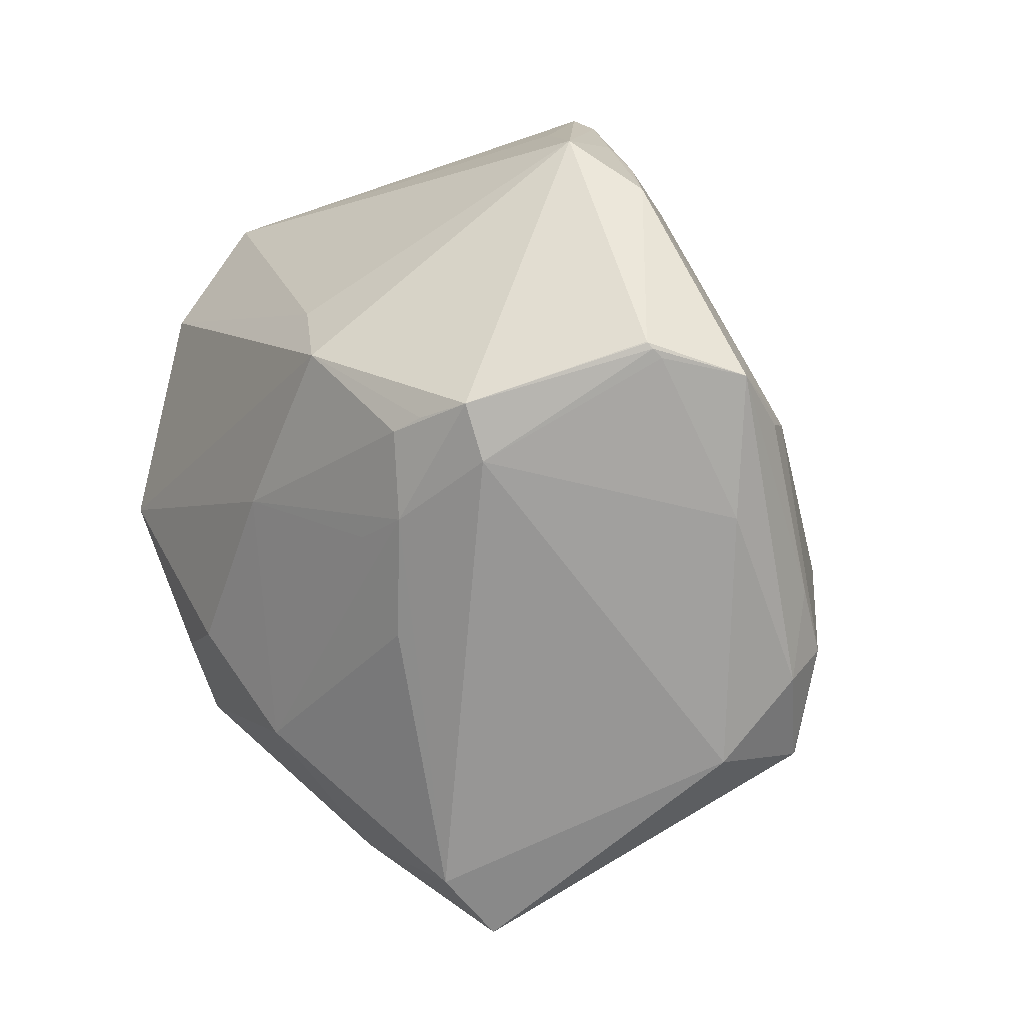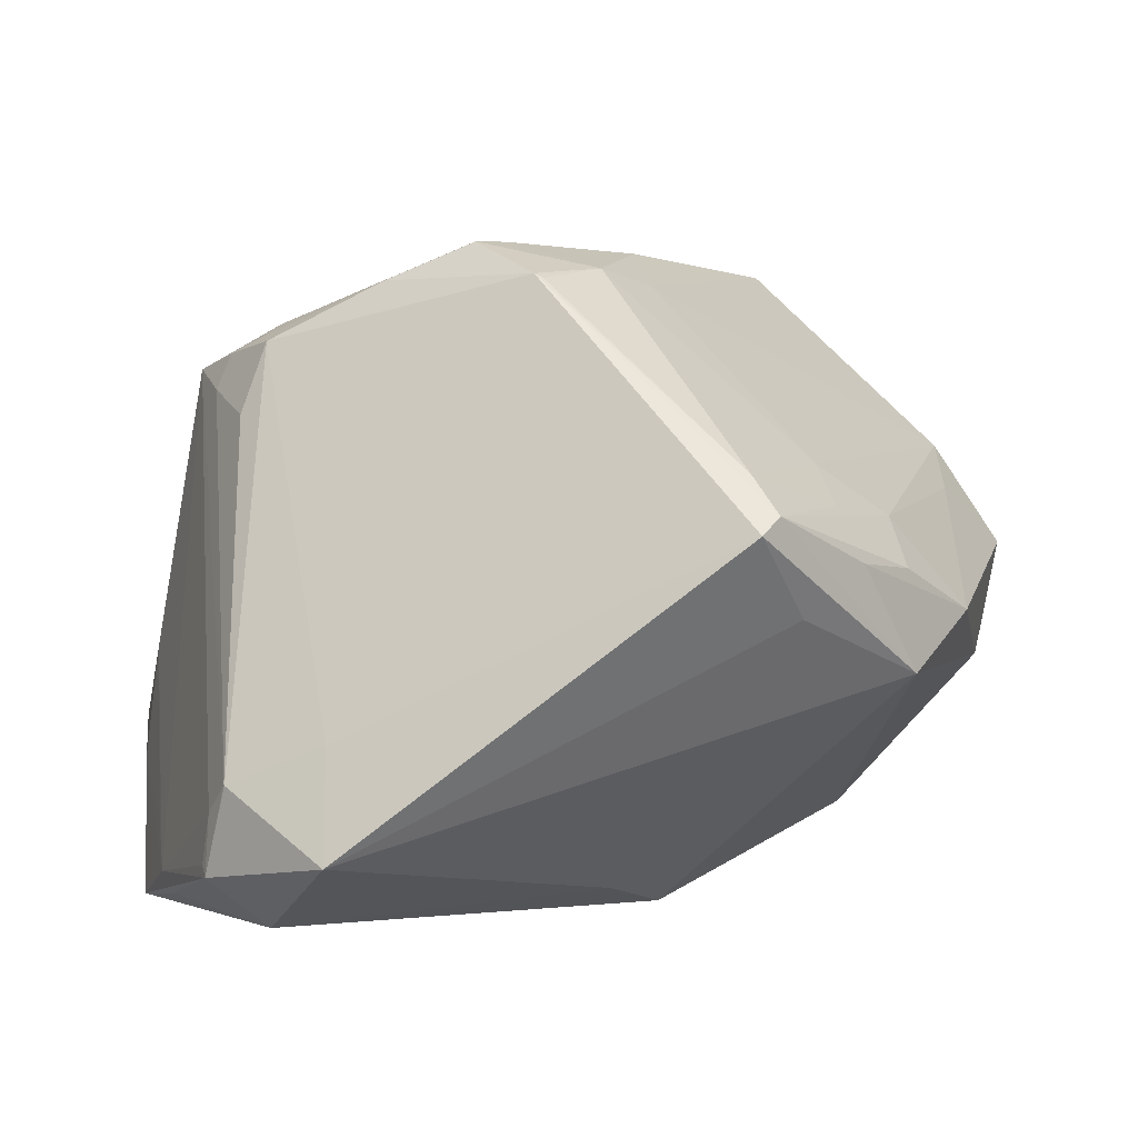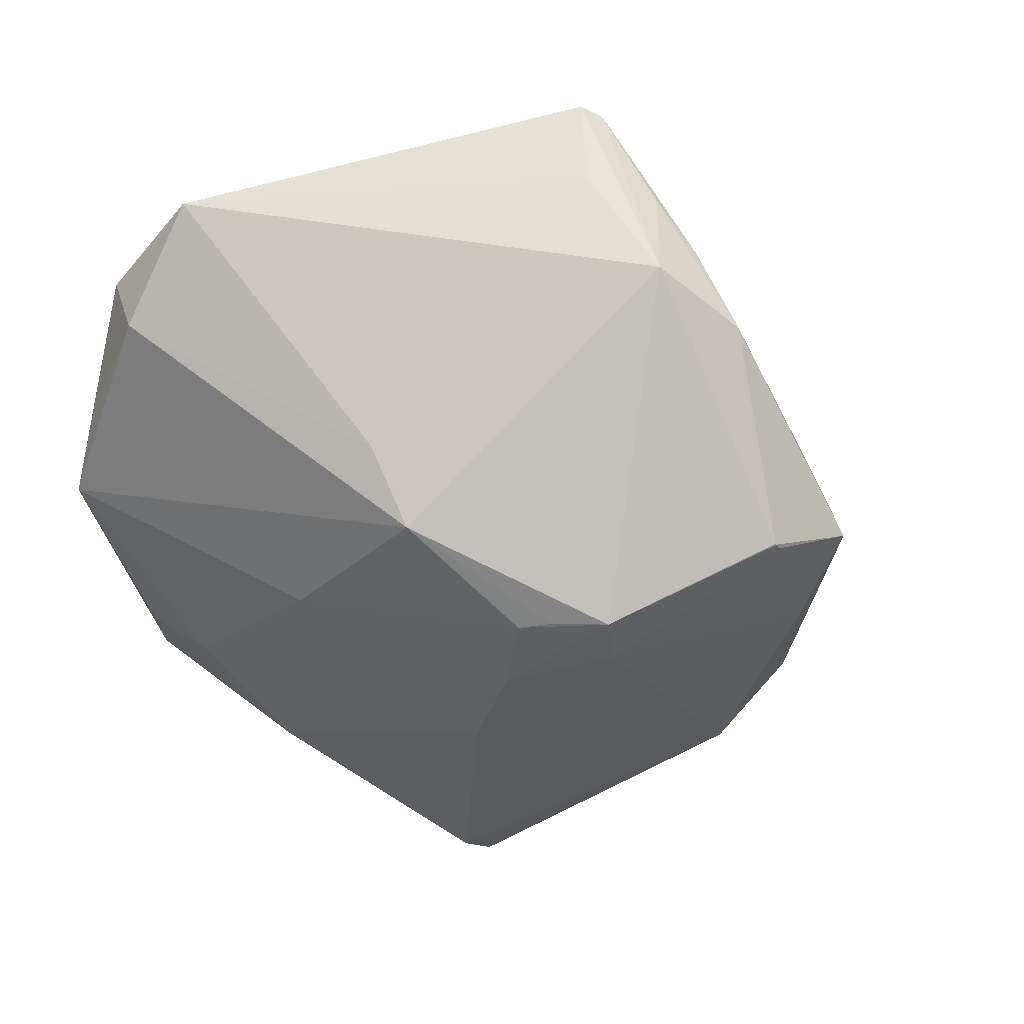
<metadata>
{"format":"obj","ext":"obj","renderer":"f3d","projection":"perspective","resolution":1024,"background":"white","views":[{"elev":-13.2,"azim":56.8,"up":"+Z"},{"elev":3.6,"azim":-12.0,"up":"+Y"},{"elev":26.9,"azim":31.8,"up":"+Z"}]}
</metadata>
<code>
o
v 14.59 -246.6 25.3
v 10.81 -250 5.382
v 29.48 -248.9 50.38
v 14.59 -246.6 25.3
v 17.92 -239.1 54.31
v 10.81 -250 5.382
v 10.81 -250 5.382
v 17.92 -239.1 54.31
v 12.73 -243 22.79
v 14.59 -246.6 25.3
v 29.48 -248.9 50.38
v 17.92 -239.1 54.31
v 17.92 -239.1 54.31
v 17.64 -237.2 52.49
v 12.73 -243 22.79
v 133.7 -139.7 -61.55
v 145.6 -142 -40.05
v 133.9 -140.3 -62.27
v 133.7 -139.7 -61.55
v 128.6 -136.2 -43.44
v 129.6 -135.5 -39.35
v 133.7 -139.7 -61.55
v 135.1 -133.8 -18.45
v 145.6 -142 -40.05
v 133.7 -139.7 -61.55
v 129.6 -135.5 -39.35
v 135.1 -133.8 -18.45
v 29.48 -248.9 50.38
v 35.44 -234.8 75.56
v 17.92 -239.1 54.31
v 10.81 -250 5.382
v 15.9 -229.3 -43.83
v 22.43 -240 -29.77
v 145.6 -142 -40.05
v 148.5 -152.1 -48.02
v 133.9 -140.3 -62.27
v 17.92 -239.1 54.31
v 18.66 -228.1 54
v 17.64 -237.2 52.49
v 17.64 -237.2 52.49
v 18.66 -228.1 54
v 12.73 -243 22.79
v 128.6 -136.2 -43.44
v 120.4 -133.6 -20.7
v 129.6 -135.5 -39.35
v 128.6 -136.2 -43.44
v 73.04 -130.2 38.64
v 120.4 -133.6 -20.7
v 129.6 -135.5 -39.35
v 120.4 -133.6 -20.7
v 135.1 -133.8 -18.45
v 145.6 -142 -40.05
v 152.7 -151.5 -28.59
v 148.5 -152.1 -48.02
v 152.6 -151.3 -28.57
v 152.7 -151.5 -28.59
v 145.6 -142 -40.05
v 35.44 -234.8 75.56
v 20.85 -222.7 59.55
v 17.92 -239.1 54.31
v 17.92 -239.1 54.31
v 20.78 -222.5 59.34
v 18.66 -228.1 54
v 20.85 -222.7 59.55
v 20.78 -222.5 59.34
v 17.92 -239.1 54.31
v 66.61 -130.5 44.21
v 51.44 -137.2 38.17
v 74.89 -136.3 54.78
v 10.81 -250 5.382
v 13.93 -220.6 -31.6
v 15.9 -229.3 -43.83
v 10.81 -250 5.382
v 22.43 -240 -29.77
v 41.66 -244.7 -30.78
v 10.81 -250 5.382
v 12.73 -243 22.79
v 11.96 -225.6 -6.42
v 12.73 -243 22.79
v 12.9 -234.7 15.57
v 11.96 -225.6 -6.42
v 10.81 -250 5.382
v 11.96 -225.6 -6.42
v 13.93 -220.6 -31.6
v 148.5 -152.1 -48.02
v 137.7 -163.7 -66.15
v 133.9 -140.3 -62.27
v 133.9 -140.3 -62.27
v 137.7 -163.7 -66.15
v 87.27 -192.1 -102
v 148.5 -152.1 -48.02
v 137.7 -163.7 -66.11
v 137.7 -163.7 -66.15
v 137.7 -163.7 -66.15
v 137.7 -163.7 -66.11
v 87.27 -192.1 -102
v 18.66 -228.1 54
v 21.89 -152.6 8.447
v 12.73 -243 22.79
v 20.78 -222.5 59.34
v 21.89 -152.6 8.447
v 18.66 -228.1 54
v 20.85 -222.7 59.55
v 31.49 -147.7 30.43
v 20.78 -222.5 59.34
v 51.44 -137.2 38.17
v 31.49 -147.7 30.43
v 74.89 -136.3 54.78
v 21.89 -152.6 8.447
v 26.26 -149.9 19.17
v 26.46 -149.6 19.3
v 26.46 -149.6 19.3
v 26.26 -149.9 19.17
v 31.49 -147.7 30.43
v 152.7 -151.5 -28.59
v 176.2 -185.9 10.24
v 148.5 -152.1 -48.02
v 51.44 -137.2 38.17
v 31.44 -146.9 23.85
v 31.49 -147.7 30.43
v 26.46 -149.6 19.3
v 31.49 -147.7 30.43
v 31.44 -146.9 23.85
v 66.61 -130.5 44.21
v 35.24 -144.4 20.8
v 51.44 -137.2 38.17
v 51.44 -137.2 38.17
v 35.24 -144.4 20.8
v 31.44 -146.9 23.85
v 21.89 -152.6 8.447
v 26.46 -149.6 19.3
v 35.24 -144.4 20.8
v 26.46 -149.6 19.3
v 31.44 -146.9 23.85
v 35.24 -144.4 20.8
v 73.04 -130.2 38.64
v 89.25 -134.9 43.56
v 100.2 -131.2 21.95
v 66.61 -130.5 44.21
v 89.25 -134.9 43.56
v 73.04 -130.2 38.64
v 66.61 -130.5 44.21
v 74.89 -136.3 54.78
v 89.25 -134.9 43.56
v 76.41 -137.1 55.21
v 89.25 -134.9 43.56
v 74.89 -136.3 54.78
v 73.04 -130.2 38.64
v 103.3 -131.8 6.534
v 120.4 -133.6 -20.7
v 73.04 -130.2 38.64
v 100.2 -131.2 21.95
v 103.3 -131.8 6.534
v 120.4 -133.6 -20.7
v 103.3 -131.8 6.534
v 135.1 -133.8 -18.45
v 100.2 -131.2 21.95
v 135.1 -133.8 -18.45
v 103.3 -131.8 6.534
v 66.61 -130.5 44.21
v 73.04 -130.2 38.64
v 58.54 -136 21.76
v 66.61 -130.5 44.21
v 58.54 -136 21.76
v 35.24 -144.4 20.8
v 73.04 -130.2 38.64
v 58.78 -136.1 21.4
v 58.54 -136 21.76
v 152.6 -151.3 -28.57
v 168.6 -172.3 3.335
v 152.7 -151.5 -28.59
v 152.7 -151.5 -28.59
v 168.6 -172.3 3.335
v 176.2 -185.9 10.24
v 152.6 -151.3 -28.57
v 145.6 -142 -40.05
v 168.6 -172.3 3.335
v 135.1 -133.8 -18.45
v 165 -167.2 4.622
v 145.6 -142 -40.05
v 145.6 -142 -40.05
v 165 -167.2 4.622
v 168.6 -172.3 3.335
v 168.6 -172.3 3.335
v 165 -167.2 4.622
v 176.2 -185.9 10.24
v 137.7 -163.7 -66.11
v 89.55 -206.5 -91.36
v 87.27 -192.1 -102
v 20.78 -222.5 59.34
v 23.57 -156.3 18.84
v 21.89 -152.6 8.447
v 21.89 -152.6 8.447
v 23.57 -156.3 18.84
v 26.26 -149.9 19.17
v 133.7 -139.7 -61.55
v 133.9 -140.3 -62.27
v 85.86 -149.5 -60.47
v 133.9 -140.3 -62.27
v 87.27 -192.1 -102
v 85.86 -149.5 -60.47
v 133.7 -139.7 -61.55
v 85.86 -149.5 -60.47
v 84.76 -149.2 -59.79
v 87.27 -192.1 -102
v 84.76 -149.2 -59.79
v 85.86 -149.5 -60.47
v 53.66 -205.9 -80.16
v 54.22 -206.2 -80.32
v 15.9 -229.3 -43.83
v 89.55 -206.5 -91.36
v 54.22 -206.2 -80.32
v 87.27 -192.1 -102
v 87.27 -192.1 -102
v 54.22 -206.2 -80.32
v 53.66 -205.9 -80.16
v 169.8 -206.9 15.65
v 170.1 -205.9 14.41
v 176.2 -185.9 10.24
v 170.1 -205.9 14.41
v 170.2 -203.7 12.73
v 176.2 -185.9 10.24
v 89.25 -134.9 43.56
v 100.5 -137.5 34.32
v 100.2 -131.2 21.95
v 100.2 -131.2 21.95
v 100.5 -137.5 34.32
v 135.1 -133.8 -18.45
v 135.1 -133.8 -18.45
v 100.5 -137.5 34.32
v 165 -167.2 4.622
v 15.9 -229.3 -43.83
v 55.94 -233.1 -55.41
v 22.43 -240 -29.77
v 22.43 -240 -29.77
v 55.94 -233.1 -55.41
v 41.66 -244.7 -30.78
v 54.22 -206.2 -80.32
v 55.94 -233.1 -55.41
v 15.9 -229.3 -43.83
v 89.55 -206.5 -91.36
v 55.94 -233.1 -55.41
v 54.22 -206.2 -80.32
v 169.8 -206.9 15.65
v 145.9 -237 3.423
v 170.1 -205.9 14.41
v 169.8 -206.9 15.65
v 169.6 -207.1 15.91
v 145.9 -237 3.423
v 128.6 -136.2 -43.44
v 75.27 -145.3 -45.21
v 73.04 -130.2 38.64
v 73.04 -130.2 38.64
v 75.27 -145.3 -45.21
v 58.78 -136.1 21.4
v 133.7 -139.7 -61.55
v 75.27 -145.3 -45.21
v 128.6 -136.2 -43.44
v 133.7 -139.7 -61.55
v 84.76 -149.2 -59.79
v 75.27 -145.3 -45.21
v 58.78 -136.1 21.4
v 75.27 -145.3 -45.21
v 58.54 -136 21.76
v 10.81 -250 5.382
v 105.1 -251.9 21.92
v 29.48 -248.9 50.38
v 84.76 -149.2 -59.79
v 72.8 -149.4 -52.2
v 75.27 -145.3 -45.21
v 21.89 -152.6 8.447
v 35.24 -144.4 20.8
v 58.56 -147.2 -37.72
v 58.54 -136 21.76
v 58.56 -147.2 -37.72
v 35.24 -144.4 20.8
v 72.8 -149.4 -52.2
v 58.56 -147.2 -37.72
v 75.27 -145.3 -45.21
v 26.26 -149.9 19.17
v 26.64 -160.7 31.68
v 31.49 -147.7 30.43
v 23.57 -156.3 18.84
v 26.64 -160.7 31.68
v 26.26 -149.9 19.17
v 31.49 -147.7 30.43
v 26.64 -160.7 31.68
v 20.78 -222.5 59.34
v 20.78 -222.5 59.34
v 26.64 -160.7 31.68
v 23.57 -156.3 18.84
v 87.27 -192.1 -102
v 69.49 -153.9 -58.47
v 84.76 -149.2 -59.79
v 84.76 -149.2 -59.79
v 69.49 -153.9 -58.47
v 72.8 -149.4 -52.2
v 87.27 -192.1 -102
v 53.66 -205.9 -80.16
v 69.49 -153.9 -58.47
v 72.8 -149.4 -52.2
v 69.49 -153.9 -58.47
v 58.56 -147.2 -37.72
v 148.5 -152.1 -48.02
v 163.5 -179.2 -17.45
v 137.7 -163.7 -66.11
v 176.2 -185.9 10.24
v 163.5 -179.2 -17.45
v 148.5 -152.1 -48.02
v 170.2 -203.7 12.73
v 163.5 -179.2 -17.45
v 176.2 -185.9 10.24
v 53.66 -205.9 -80.16
v 15.9 -229.3 -43.83
v 20.18 -206.2 -35.77
v 75.27 -145.3 -45.21
v 64.07 -145.6 -35.45
v 58.54 -136 21.76
v 58.54 -136 21.76
v 64.07 -145.6 -35.45
v 58.56 -147.2 -37.72
v 58.56 -147.2 -37.72
v 64.07 -145.6 -35.45
v 75.27 -145.3 -45.21
v 53.66 -205.9 -80.16
v 56.66 -150.2 -40.86
v 69.49 -153.9 -58.47
v 21.89 -152.6 8.447
v 58.56 -147.2 -37.72
v 56.66 -150.2 -40.86
v 69.49 -153.9 -58.47
v 56.66 -150.2 -40.86
v 58.56 -147.2 -37.72
v 35.44 -234.8 75.56
v 37 -215.3 67.75
v 20.85 -222.7 59.55
v 20.85 -222.7 59.55
v 37 -215.3 67.75
v 31.49 -147.7 30.43
v 31.49 -147.7 30.43
v 37 -215.3 67.75
v 74.89 -136.3 54.78
v 105.1 -251.9 21.92
v 134.6 -241.3 2.27
v 145.9 -237 3.423
v 165 -167.2 4.622
v 162 -174.9 19.42
v 176.2 -185.9 10.24
v 35.44 -234.8 75.56
v 104.5 -179.9 94.46
v 37 -215.3 67.75
v 37 -215.3 67.75
v 104.5 -179.9 94.46
v 74.89 -136.3 54.78
v 10.81 -250 5.382
v 41.66 -244.7 -30.78
v 74.85 -250.3 -5.238
v 10.81 -250 5.382
v 74.85 -250.3 -5.238
v 105.1 -251.9 21.92
v 55.94 -233.1 -55.41
v 74.85 -250.3 -5.238
v 41.66 -244.7 -30.78
v 104.5 -179.9 94.46
v 108.3 -176.8 91.74
v 74.89 -136.3 54.78
v 134.6 -241.3 2.27
v 127.7 -243.7 0.4004
v 145.9 -237 3.423
v 105.1 -251.9 21.92
v 127.7 -243.7 0.4004
v 134.6 -241.3 2.27
v 74.85 -250.3 -5.238
v 127.7 -243.7 0.4004
v 105.1 -251.9 21.92
v 169.8 -206.9 15.65
v 176.2 -185.9 10.24
v 152.7 -195.2 57.76
v 169.8 -206.9 15.65
v 152.7 -195.2 57.76
v 169.6 -207.1 15.91
v 162 -174.9 19.42
v 152.7 -195.2 57.76
v 176.2 -185.9 10.24
v 12.73 -243 22.79
v 14.23 -204.6 -3.077
v 12.9 -234.7 15.57
v 21.89 -152.6 8.447
v 14.23 -204.6 -3.077
v 12.73 -243 22.79
v 11.96 -225.6 -6.42
v 14.23 -204.6 -3.077
v 13.93 -220.6 -31.6
v 21.89 -152.6 8.447
v 13.93 -220.6 -31.6
v 14.23 -204.6 -3.077
v 12.9 -234.7 15.57
v 14.23 -204.6 -3.077
v 11.96 -225.6 -6.42
v 76.41 -137.1 55.21
v 74.89 -136.3 54.78
v 105.1 -170.3 85.63
v 108.3 -176.8 91.74
v 105.1 -170.3 85.63
v 74.89 -136.3 54.78
v 76.41 -137.1 55.21
v 105.1 -170.3 85.63
v 89.25 -134.9 43.56
v 137.7 -163.7 -66.11
v 143.9 -231.4 -7.987
v 89.55 -206.5 -91.36
v 170.1 -205.9 14.41
v 143.9 -231.4 -7.987
v 170.2 -203.7 12.73
v 145.9 -237 3.423
v 143.9 -231.4 -7.987
v 170.1 -205.9 14.41
v 163.5 -179.2 -17.45
v 143.9 -231.4 -7.987
v 137.7 -163.7 -66.11
v 170.2 -203.7 12.73
v 143.9 -231.4 -7.987
v 163.5 -179.2 -17.45
v 29.48 -248.9 50.38
v 92.84 -246.8 35.82
v 35.44 -234.8 75.56
v 105.1 -251.9 21.92
v 92.84 -246.8 35.82
v 29.48 -248.9 50.38
v 169.6 -207.1 15.91
v 138.6 -205 71.88
v 145.9 -237 3.423
v 152.7 -195.2 57.76
v 138.6 -205 71.88
v 169.6 -207.1 15.91
v 105.1 -251.9 21.92
v 145.9 -237 3.423
v 138.6 -205 71.88
v 104.5 -179.9 94.46
v 138.6 -205 71.88
v 108.3 -176.8 91.74
v 92.84 -246.8 35.82
v 138.6 -205 71.88
v 35.44 -234.8 75.56
v 105.1 -251.9 21.92
v 138.6 -205 71.88
v 92.84 -246.8 35.82
v 13.93 -220.6 -31.6
v 20.11 -178.6 -17.14
v 15.9 -229.3 -43.83
v 21.89 -152.6 8.447
v 20.11 -178.6 -17.14
v 13.93 -220.6 -31.6
v 15.9 -229.3 -43.83
v 20.11 -178.6 -17.14
v 20.18 -206.2 -35.77
v 20.11 -178.6 -17.14
v 26.9 -168.9 -20.4
v 20.18 -206.2 -35.77
v 53.66 -205.9 -80.16
v 26.9 -168.9 -20.4
v 56.66 -150.2 -40.86
v 21.89 -152.6 8.447
v 56.66 -150.2 -40.86
v 26.9 -168.9 -20.4
v 21.89 -152.6 8.447
v 26.9 -168.9 -20.4
v 20.11 -178.6 -17.14
v 152.7 -195.2 57.76
v 126.9 -185.6 78.55
v 138.6 -205 71.88
v 138.6 -205 71.88
v 126.9 -185.6 78.55
v 108.3 -176.8 91.74
v 152.7 -195.2 57.76
v 137.8 -187 68.98
v 126.9 -185.6 78.55
v 126.9 -185.6 78.55
v 137.8 -187 68.98
v 108.3 -176.8 91.74
v 143.9 -231.4 -7.987
v 121.7 -238.7 -17.16
v 89.55 -206.5 -91.36
v 127.7 -243.7 0.4004
v 121.7 -238.7 -17.16
v 145.9 -237 3.423
v 145.9 -237 3.423
v 121.7 -238.7 -17.16
v 143.9 -231.4 -7.987
v 74.85 -250.3 -5.238
v 121.7 -238.7 -17.16
v 127.7 -243.7 0.4004
v 53.66 -205.9 -80.16
v 20.18 -206.2 -35.77
v 29.37 -184 -33.98
v 26.9 -168.9 -20.4
v 29.37 -184 -33.98
v 20.18 -206.2 -35.77
v 53.66 -205.9 -80.16
v 29.37 -184 -33.98
v 26.9 -168.9 -20.4
v 108.3 -176.8 91.74
v 123.4 -176 73.13
v 105.1 -170.3 85.63
v 35.44 -234.8 75.56
v 114.6 -194.4 83.93
v 104.5 -179.9 94.46
v 104.5 -179.9 94.46
v 114.6 -194.4 83.93
v 138.6 -205 71.88
v 138.6 -205 71.88
v 114.6 -194.4 83.93
v 35.44 -234.8 75.56
v 165 -167.2 4.622
v 137.3 -178.3 59.94
v 162 -174.9 19.42
v 162 -174.9 19.42
v 137.3 -178.3 59.94
v 152.7 -195.2 57.76
v 152.7 -195.2 57.76
v 137.3 -178.3 59.94
v 137.8 -187 68.98
v 137.8 -187 68.98
v 137.3 -178.3 59.94
v 108.3 -176.8 91.74
v 108.3 -176.8 91.74
v 137.3 -178.3 59.94
v 123.4 -176 73.13
v 55.94 -233.1 -55.41
v 108.3 -240.1 -18.71
v 74.85 -250.3 -5.238
v 121.7 -238.7 -17.16
v 108.3 -240.1 -18.71
v 55.94 -233.1 -55.41
v 74.85 -250.3 -5.238
v 108.3 -240.1 -18.71
v 121.7 -238.7 -17.16
v 89.25 -134.9 43.56
v 123 -169.1 62.98
v 100.5 -137.5 34.32
v 105.1 -170.3 85.63
v 123 -169.1 62.98
v 89.25 -134.9 43.56
v 123.4 -176 73.13
v 123 -169.1 62.98
v 105.1 -170.3 85.63
v 100.5 -137.5 34.32
v 123 -169.1 62.98
v 165 -167.2 4.622
v 137.3 -178.3 59.94
v 123 -169.1 62.98
v 123.4 -176 73.13
v 165 -167.2 4.622
v 123 -169.1 62.98
v 137.3 -178.3 59.94
v 89.55 -206.5 -91.36
v 108.6 -230.9 -39.67
v 55.94 -233.1 -55.41
v 121.7 -238.7 -17.16
v 108.6 -230.9 -39.67
v 89.55 -206.5 -91.36
v 121.7 -238.7 -17.16
v 55.94 -233.1 -55.41
v 108.6 -230.9 -39.67
f 1 2 3
f 4 5 6
f 7 8 9
f 10 11 12
f 13 14 15
f 16 17 18
f 19 20 21
f 22 23 24
f 25 26 27
f 28 29 30
f 31 32 33
f 34 35 36
f 37 38 39
f 40 41 42
f 43 44 45
f 46 47 48
f 49 50 51
f 52 53 54
f 55 56 57
f 58 59 60
f 61 62 63
f 64 65 66
f 67 68 69
f 70 71 72
f 73 74 75
f 76 77 78
f 79 80 81
f 82 83 84
f 85 86 87
f 88 89 90
f 91 92 93
f 94 95 96
f 97 98 99
f 100 101 102
f 103 104 105
f 106 107 108
f 109 110 111
f 112 113 114
f 115 116 117
f 118 119 120
f 121 122 123
f 124 125 126
f 127 128 129
f 130 131 132
f 133 134 135
f 136 137 138
f 139 140 141
f 142 143 144
f 145 146 147
f 148 149 150
f 151 152 153
f 154 155 156
f 157 158 159
f 160 161 162
f 163 164 165
f 166 167 168
f 169 170 171
f 172 173 174
f 175 176 177
f 178 179 180
f 181 182 183
f 184 185 186
f 187 188 189
f 190 191 192
f 193 194 195
f 196 197 198
f 199 200 201
f 202 203 204
f 205 206 207
f 208 209 210
f 211 212 213
f 214 215 216
f 217 218 219
f 220 221 222
f 223 224 225
f 226 227 228
f 229 230 231
f 232 233 234
f 235 236 237
f 238 239 240
f 241 242 243
f 244 245 246
f 247 248 249
f 250 251 252
f 253 254 255
f 256 257 258
f 259 260 261
f 262 263 264
f 265 266 267
f 268 269 270
f 271 272 273
f 274 275 276
f 277 278 279
f 280 281 282
f 283 284 285
f 286 287 288
f 289 290 291
f 292 293 294
f 295 296 297
f 298 299 300
f 301 302 303
f 304 305 306
f 307 308 309
f 310 311 312
f 313 314 315
f 316 317 318
f 319 320 321
f 322 323 324
f 325 326 327
f 328 329 330
f 331 332 333
f 334 335 336
f 337 338 339
f 340 341 342
f 343 344 345
f 346 347 348
f 349 350 351
f 352 353 354
f 355 356 357
f 358 359 360
f 361 362 363
f 364 365 366
f 367 368 369
f 370 371 372
f 373 374 375
f 376 377 378
f 379 380 381
f 382 383 384
f 385 386 387
f 388 389 390
f 391 392 393
f 394 395 396
f 397 398 399
f 400 401 402
f 403 404 405
f 406 407 408
f 409 410 411
f 412 413 414
f 415 416 417
f 418 419 420
f 421 422 423
f 424 425 426
f 427 428 429
f 430 431 432
f 433 434 435
f 436 437 438
f 439 440 441
f 442 443 444
f 445 446 447
f 448 449 450
f 451 452 453
f 454 455 456
f 457 458 459
f 460 461 462
f 463 464 465
f 466 467 468
f 469 470 471
f 472 473 474
f 475 476 477
f 478 479 480
f 481 482 483
f 484 485 486
f 487 488 489
f 490 491 492
f 493 494 495
f 496 497 498
f 499 500 501
f 502 503 504
f 505 506 507
f 508 509 510
f 511 512 513
f 514 515 516
f 517 518 519
f 520 521 522
f 523 524 525
f 526 527 528
f 529 530 531
f 532 533 534
f 535 536 537
f 538 539 540
f 541 542 543
f 544 545 546
f 547 548 549
f 550 551 552
f 553 554 555
f 556 557 558
f 559 560 561
f 562 563 564

</code>
